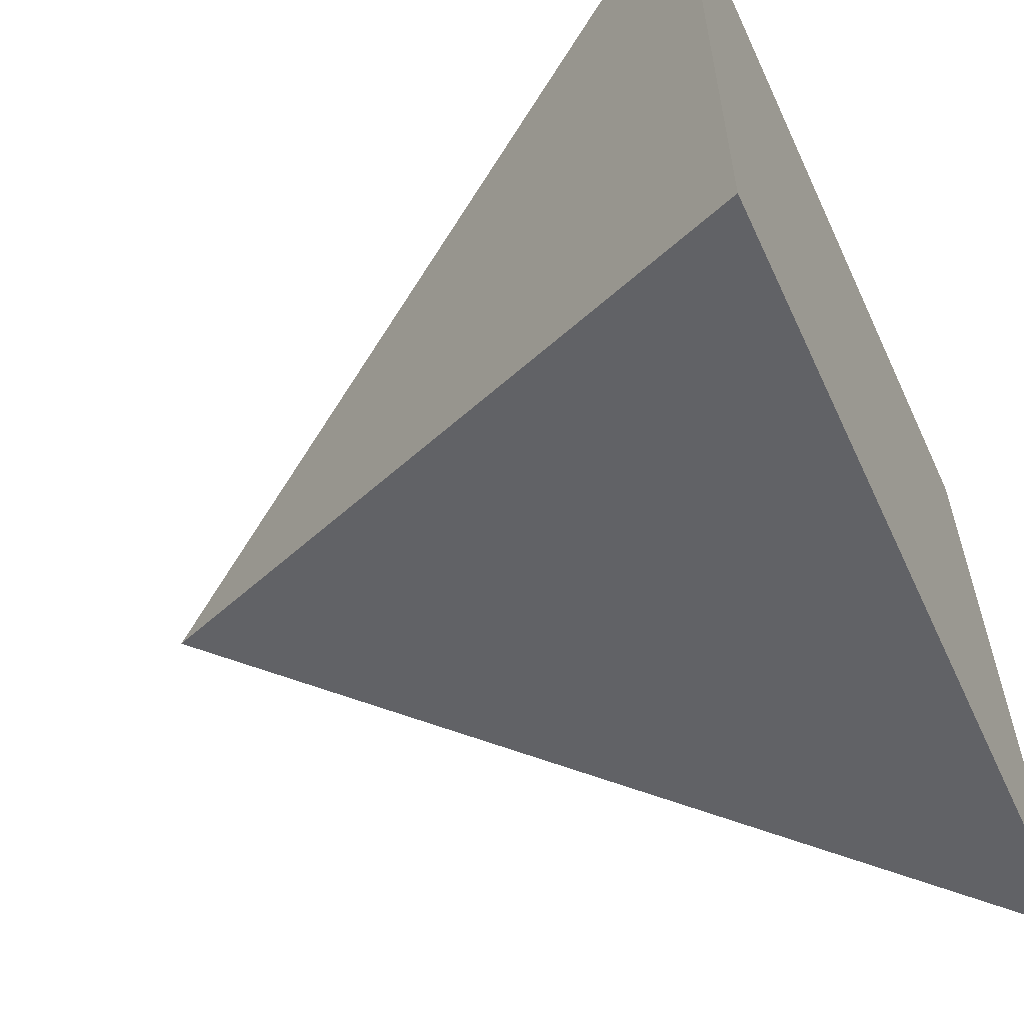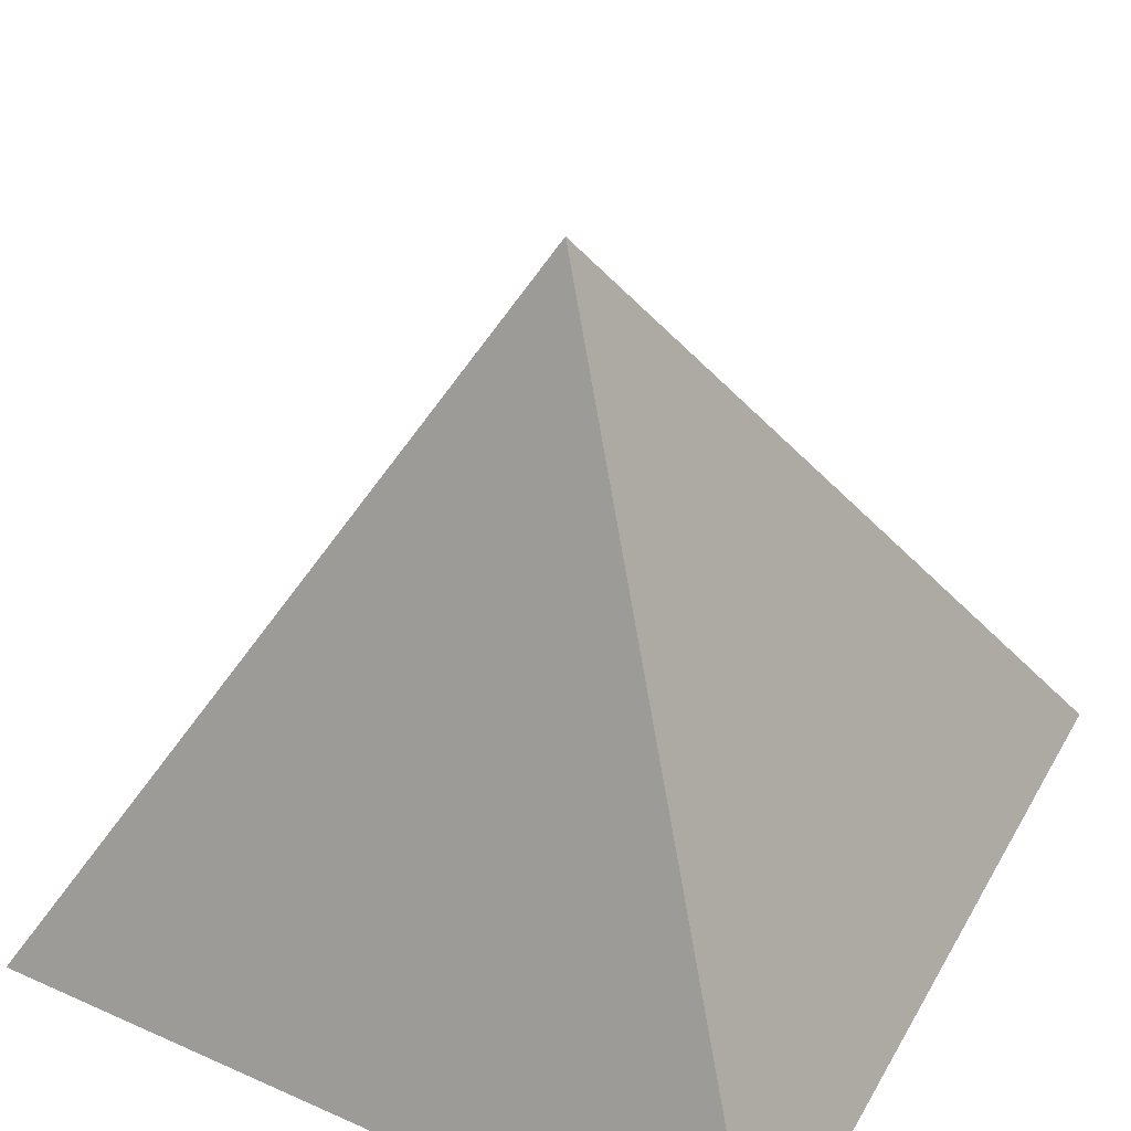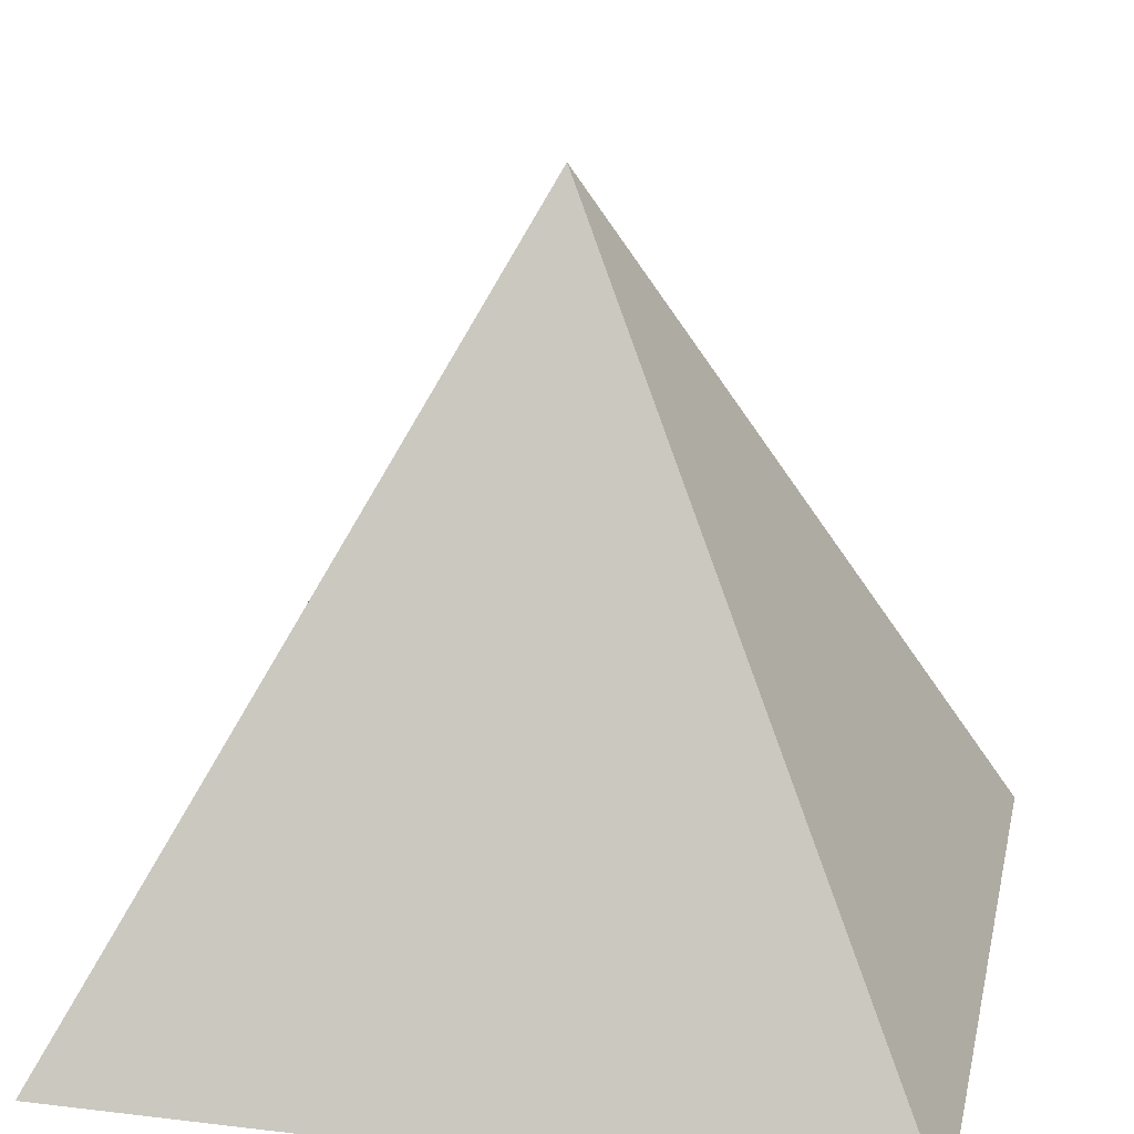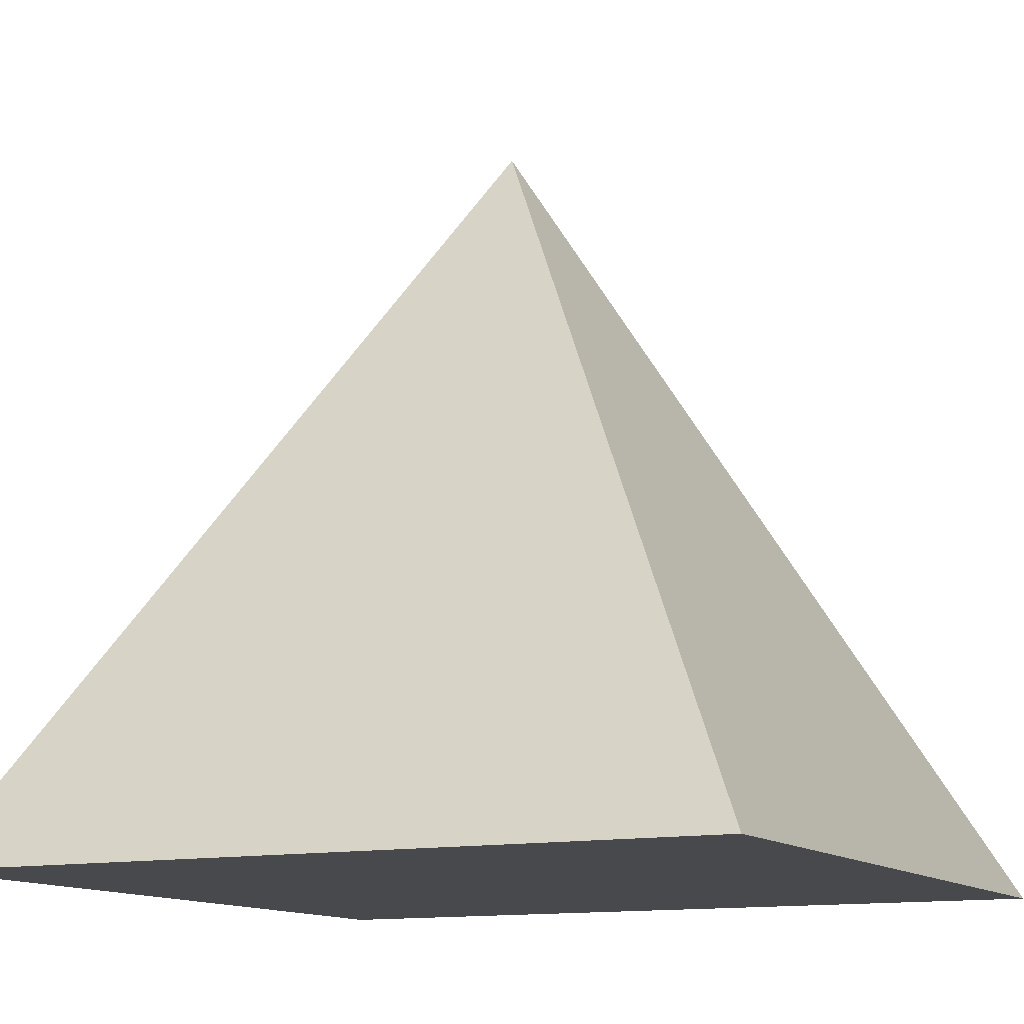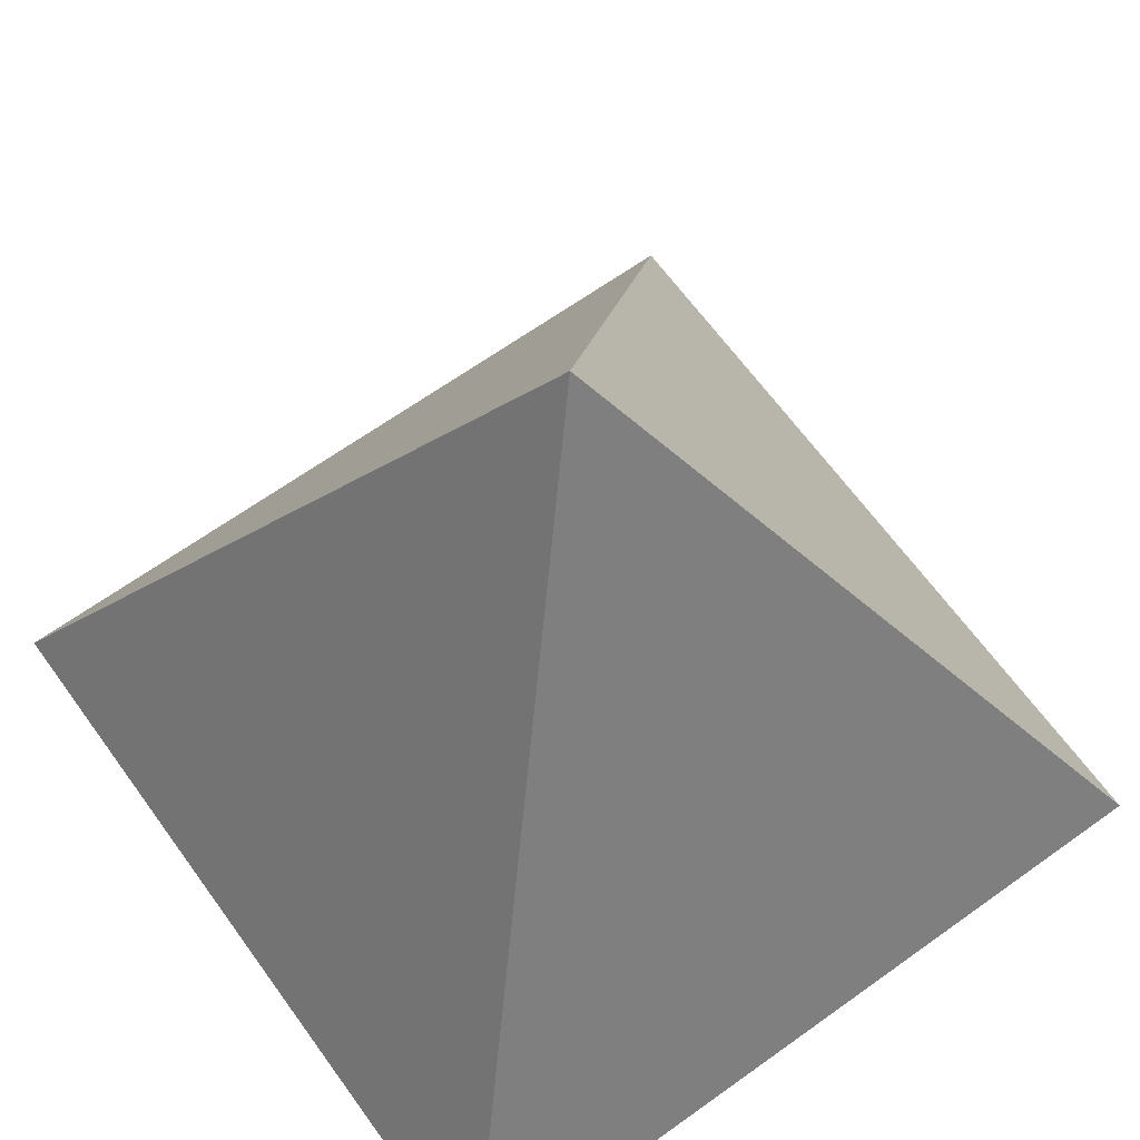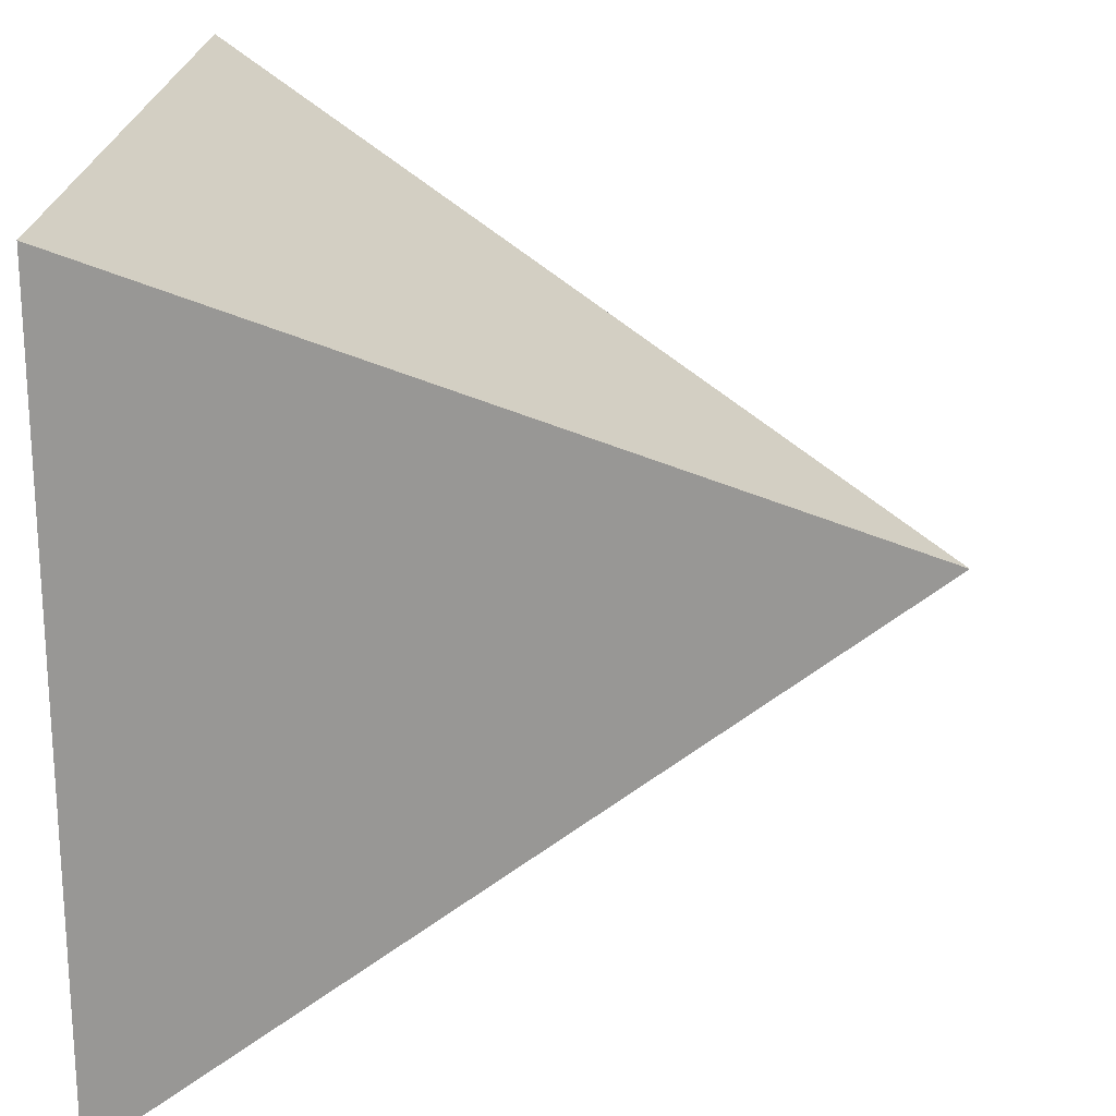
<metadata>
{"format":"obj","ext":"obj","renderer":"f3d","projection":"perspective","resolution":1024,"background":"white","views":[{"elev":-59.5,"azim":-65.2,"up":"+Z"},{"elev":43.6,"azim":117.7,"up":"+Y"},{"elev":20.5,"azim":102.1,"up":"+Y"},{"elev":-12.5,"azim":-63.5,"up":"+Y"},{"elev":65.2,"azim":54.1,"up":"+Y"},{"elev":21.4,"azim":94.2,"up":"+Z"}]}
</metadata>
<code>
o Plane.001
v -1.648 -3.525 -2.481
v 1.147 -3.525 -2.479
v -1.645 -3.525 -5.276
v 1.149 -3.525 -5.274
v -0.2491 -0.8979 -3.877
f 1 3 4 2
f 4 3 5
f 1 2 5
f 2 4 5
f 3 1 5

</code>
